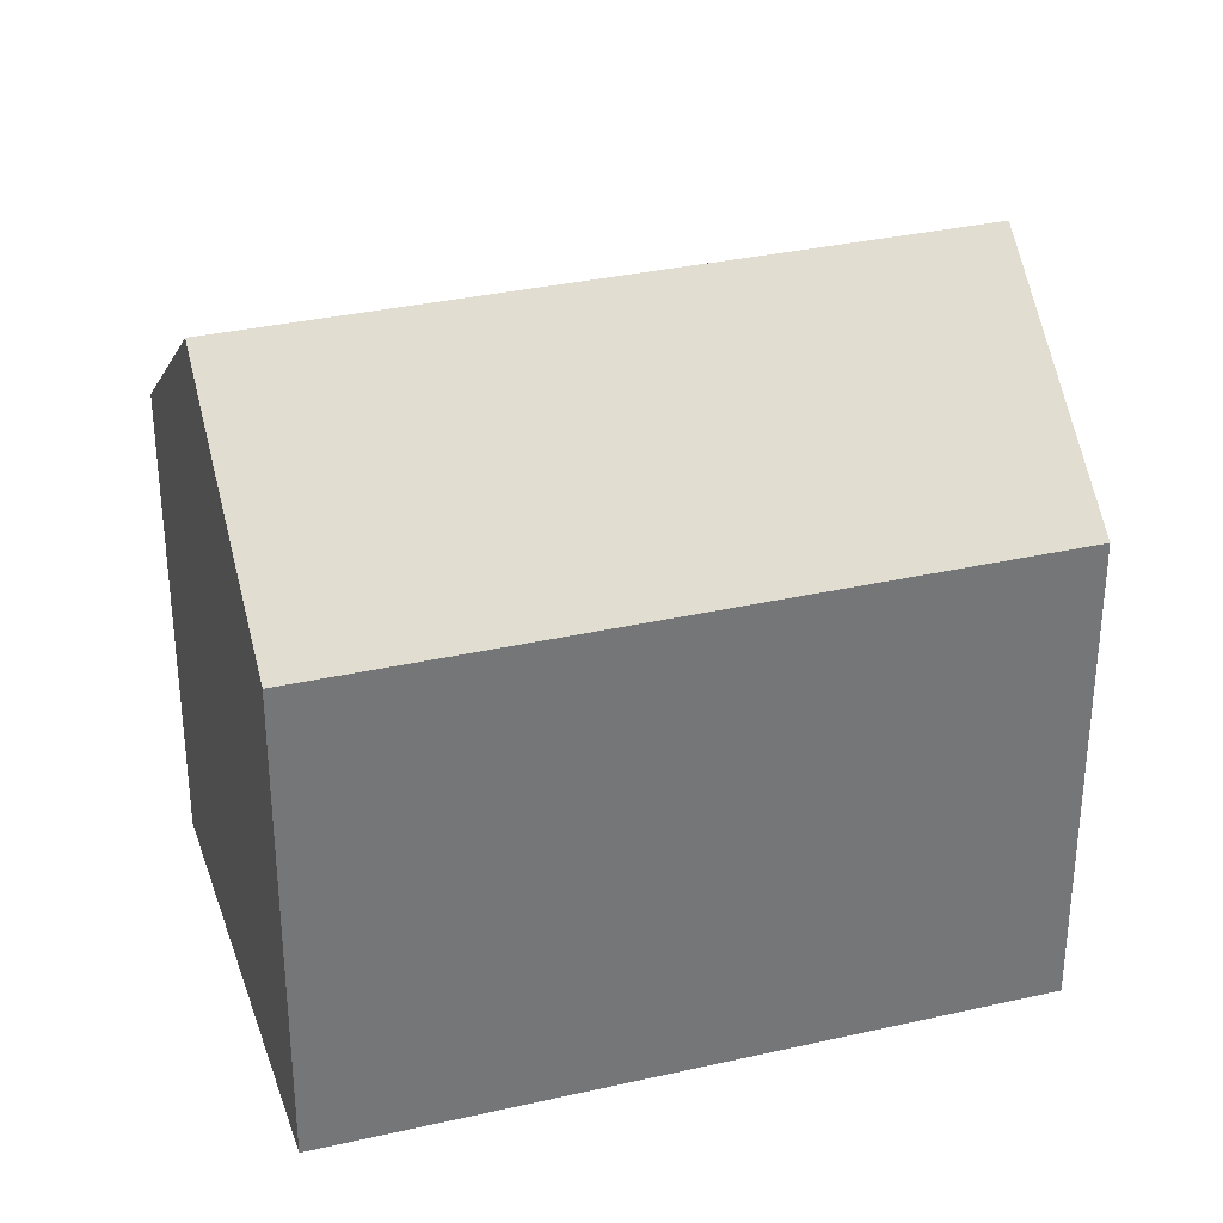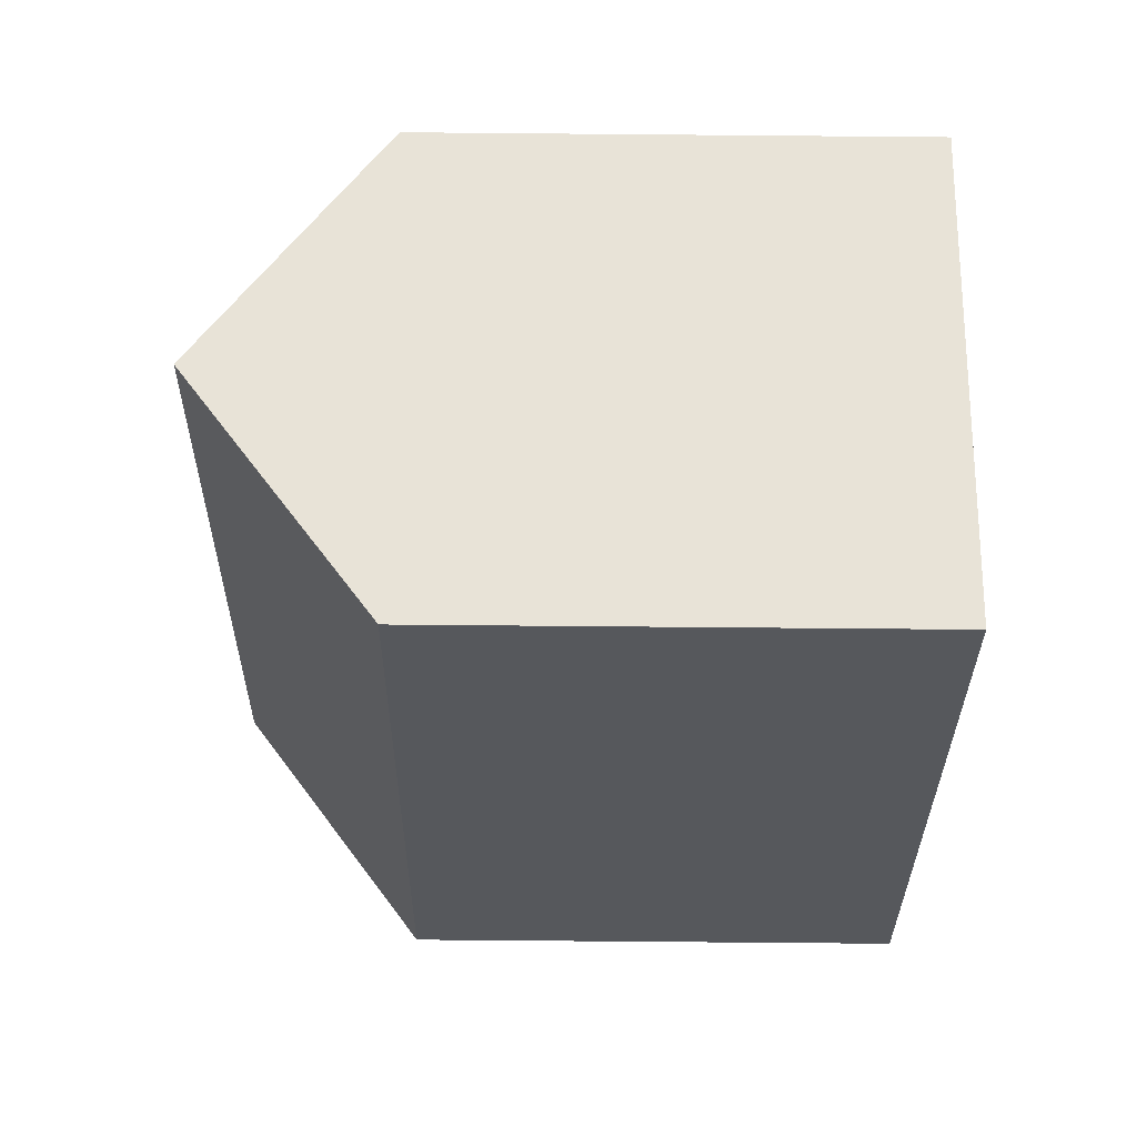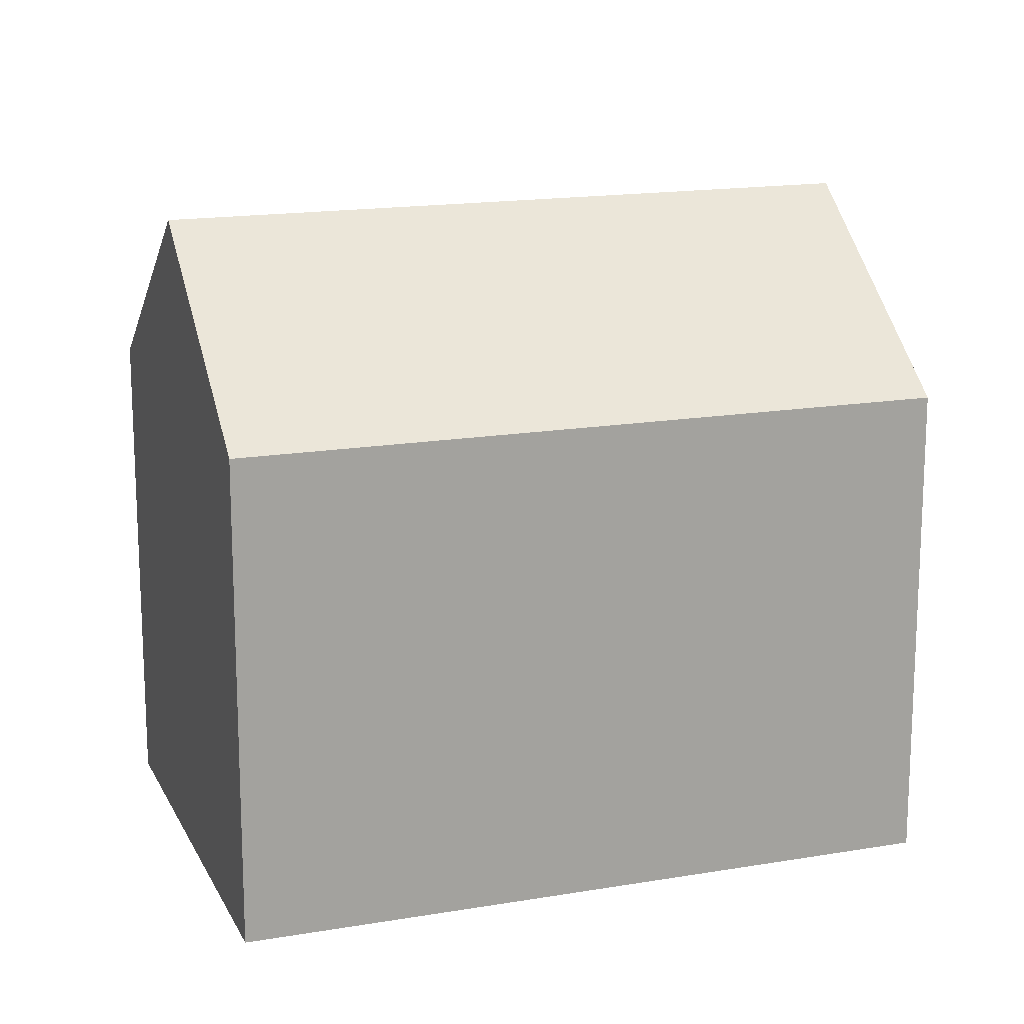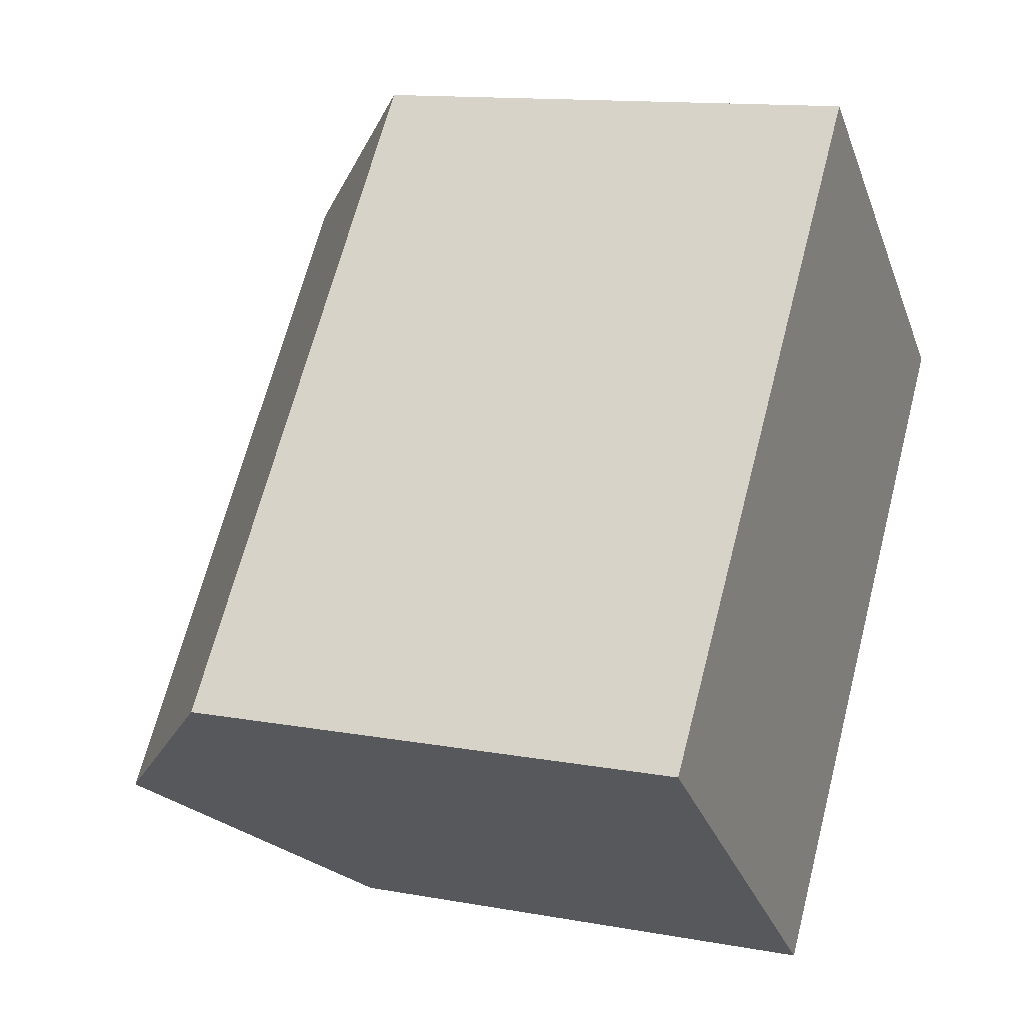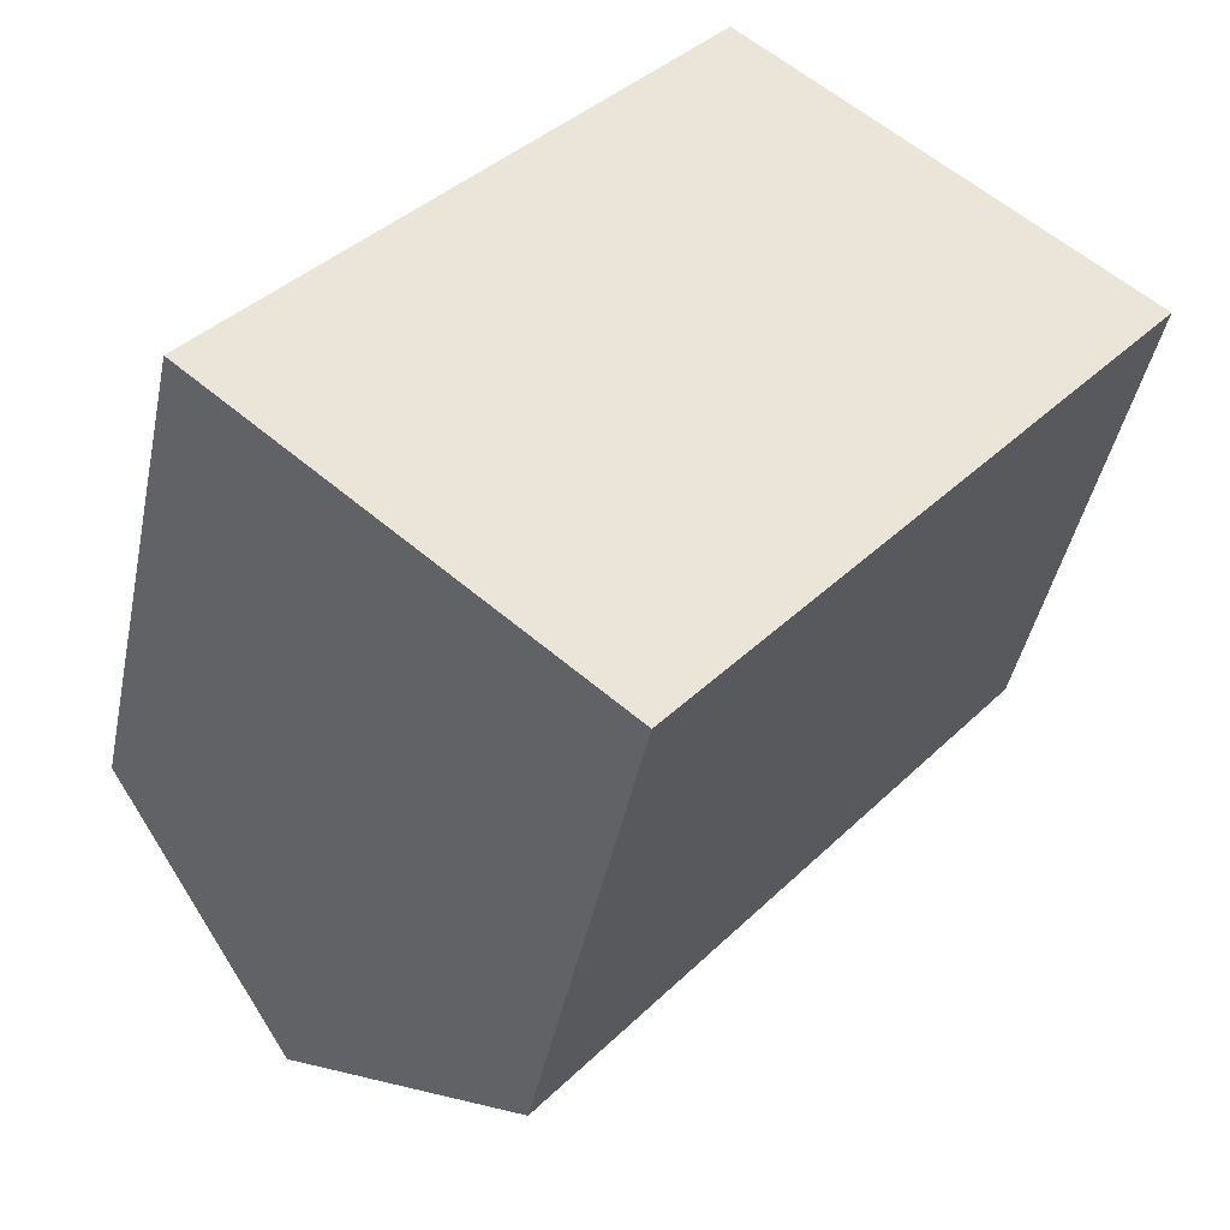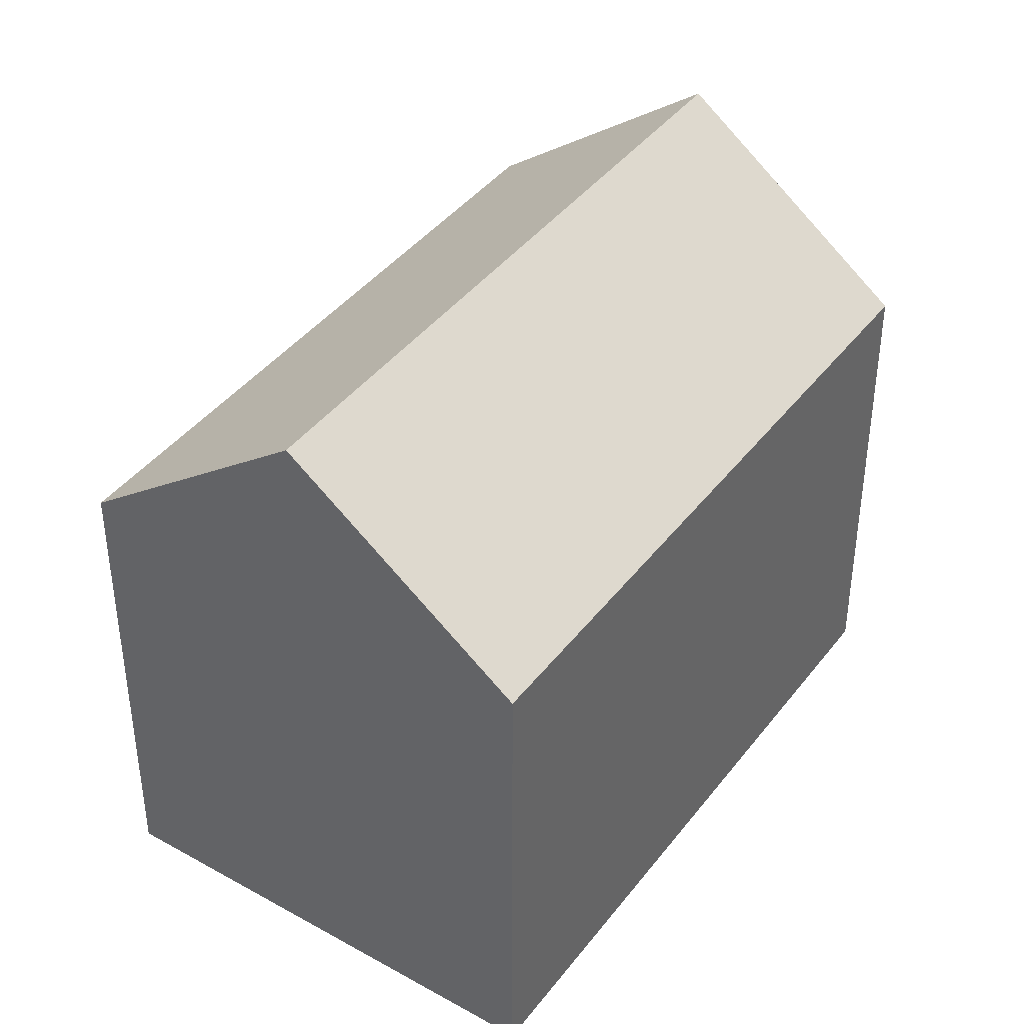
<metadata>
{"format":"obj","ext":"obj","renderer":"f3d","projection":"perspective","resolution":1024,"background":"white","views":[{"elev":33.4,"azim":-67.8,"up":"+Y"},{"elev":-78.4,"azim":-90.5,"up":"+Z"},{"elev":16.3,"azim":110.2,"up":"+Y"},{"elev":12.8,"azim":-67.0,"up":"+Z"},{"elev":-43.7,"azim":-11.5,"up":"+Z"},{"elev":41.3,"azim":73.5,"up":"+Y"}]}
</metadata>
<code>
v  0 10.69 6.543e-16
v  14.14 14.67 8.728
v  4.112 14.67 -3.413
v  9.991 10.68 12.12
v  7.829 11.07 -6.497
v  12.51 10.68 -1.646
v  8.23 10.68 -6.83
v  13.66 10.68 -0.253
v  18.28 10.68 5.342
v  17.88 11.07 5.673
v  8.23 4.182e-16 -6.83
v  4.112 2.09e-16 -3.413
v  0 0 0
v  7.829 3.978e-16 -6.497
v  9.991 -7.421e-16 12.12
v  18.28 -3.271e-16 5.342
v  14.14 -5.344e-16 8.728
v  17.88 -3.474e-16 5.673
v  13.66 1.549e-17 -0.253
v  12.51 1.008e-16 -1.646
g defaultobject
f 1 2 3
f 2 1 4
f 5 6 7
f 6 5 3
f 6 3 2
f 6 2 8
f 8 2 9
f 9 2 10
f 5 1 3
f 1 5 7
f 1 7 11
f 1 11 12
f 1 12 13
f 12 11 14
f 13 4 1
f 4 13 15
f 15 2 4
f 2 15 10
f 10 15 9
f 9 15 16
f 16 15 17
f 16 17 18
f 16 8 9
f 8 16 6
f 6 16 7
f 7 16 19
f 7 19 11
f 11 19 20
f 12 15 13
f 15 12 14
f 15 14 11
f 15 11 20
f 15 20 19
f 15 19 17
f 17 19 16
f 17 16 18

</code>
